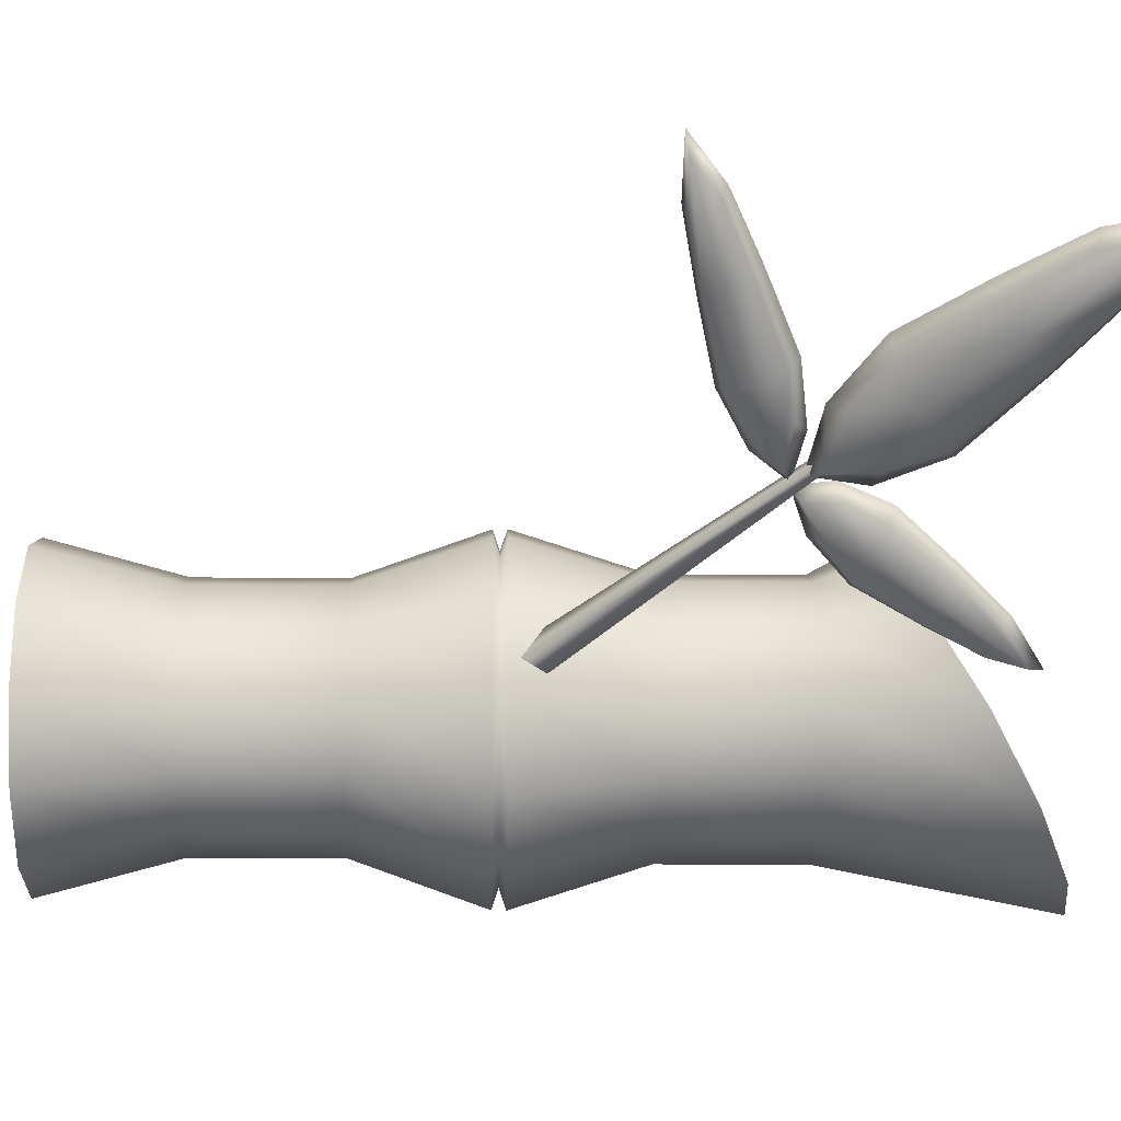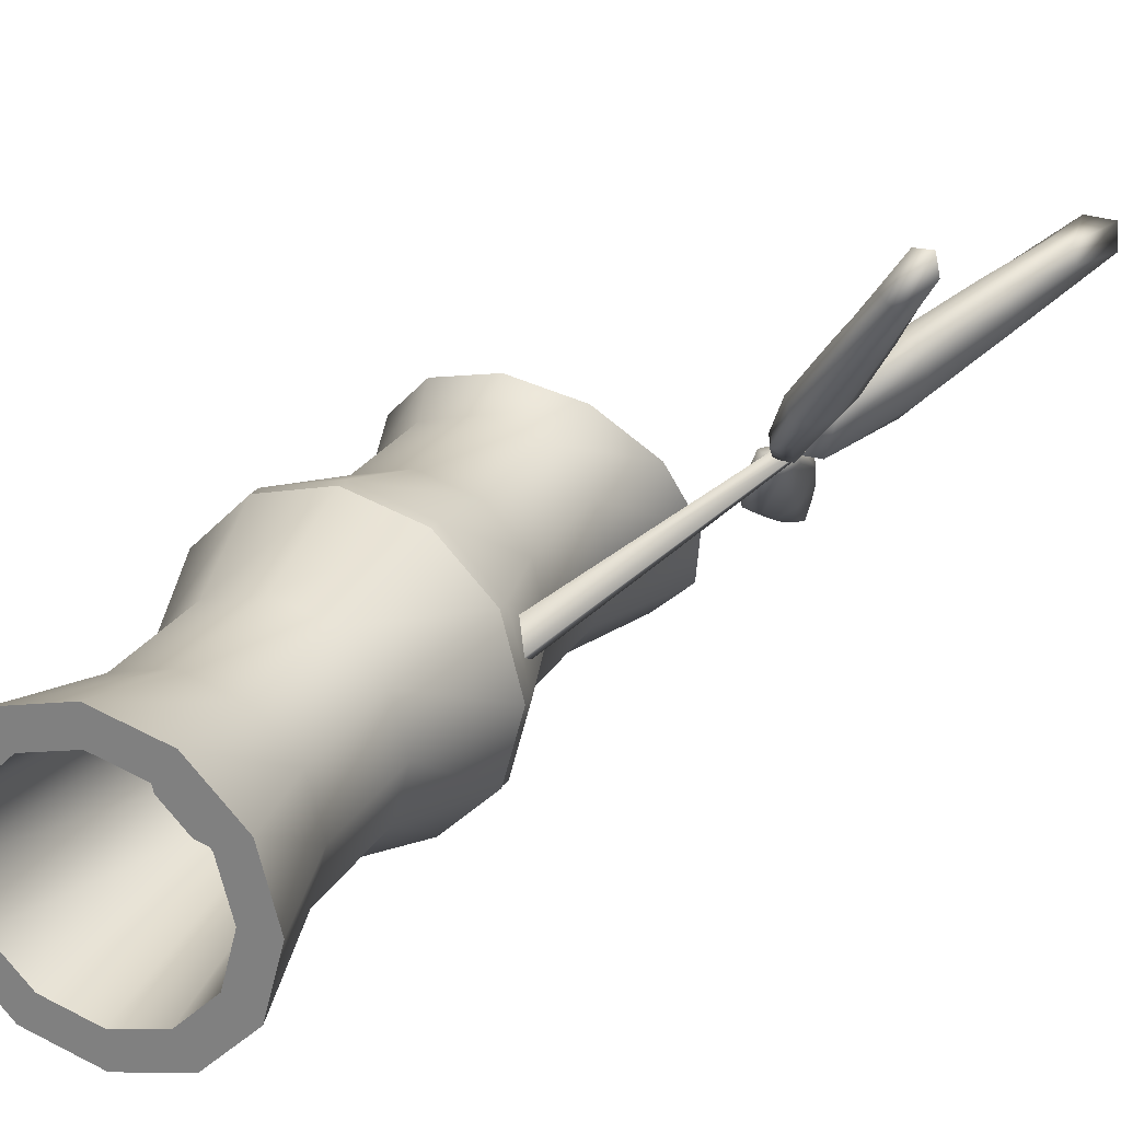
<metadata>
{"format":"obj","ext":"obj","renderer":"f3d","projection":"perspective","resolution":1024,"background":"white","views":[{"elev":-10.0,"azim":88.6,"up":"+Z"},{"elev":25.0,"azim":23.8,"up":"+Z"}]}
</metadata>
<code>
g meger3d_Char_sundries_C2_9
v 0.09726 -0.3199 -0.05367
v 0.0758 -0.2274 -0.04129
v 0.04384 -0.2274 -0.07325
v 0.05622 -0.3199 -0.09471
v 0.0001735 -0.2274 -0.08495
v 0.0001735 -0.3199 -0.1097
v 0.1123 -0.3199 0.002376
v 0.0875 -0.2274 0.002376
v 0.09726 -0.3199 0.05843
v 0.0758 -0.2274 0.04604
v 0.05622 -0.3199 0.09946
v 0.04384 -0.2274 0.07801
v 0.0001735 -0.3199 0.1145
v 0.0001735 -0.2274 0.08971
v -0.05588 -0.3199 0.09946
v -0.04349 -0.2274 0.07801
v -0.09691 -0.3199 0.05843
v -0.07546 -0.2274 0.04604
v -0.1119 -0.3199 0.002376
v -0.08716 -0.2274 0.002376
v -0.09691 -0.3199 -0.05367
v -0.07546 -0.2274 -0.04129
v -0.05588 -0.3199 -0.09471
v -0.04349 -0.2274 -0.07325
v 0.0001735 -0.3199 -0.1097
v 0.0001735 -0.2274 -0.08495
v -0.04349 -0.1274 -0.07325
v 0.0001735 -0.1274 -0.08495
v -0.07546 -0.1274 -0.04129
v -0.08716 -0.1274 0.002376
v -0.07546 -0.1274 0.04604
v -0.04349 -0.1274 0.07801
v 0.0001735 -0.1274 0.08971
v 0.04384 -0.1274 0.07801
v 0.0758 -0.1274 0.04604
v 0.0875 -0.1274 0.002376
v 0.0758 -0.1274 -0.04129
v 0.04384 -0.1274 -0.07325
v 0.0001735 -0.1274 -0.08495
v 0.05952 -0.0394 -0.1004
v 0.103 -0.0394 -0.05697
v 0.0001735 -0.0394 -0.1163
v 0.103 -0.0394 0.06173
v 0.05952 -0.0394 0.1052
v 0.1189 -0.0394 0.002376
v 0.09083 -0.03494 0.05471
v 0.05251 -0.03494 0.09303
v 0.05961 -0.03011 0.1053
v 0.0001735 -0.03011 0.1212
v 0.0001735 -0.03494 0.1071
v -0.05926 -0.03011 0.1053
v -0.05217 -0.03494 0.09303
v -0.1028 -0.03011 0.06181
v -0.09048 -0.03494 0.05471
v -0.1187 -0.03011 0.002376
v -0.1045 -0.03494 0.002376
v -0.1028 -0.03011 -0.05706
v -0.09048 -0.03494 -0.04996
v -0.05926 -0.03011 -0.1006
v -0.05217 -0.03494 -0.08828
v 0.0001735 -0.03011 -0.1165
v 0.0001735 -0.03494 -0.1023
v -0.04502 0.05957 -0.0759
v 0.0001735 0.05957 -0.08801
v -0.04502 0.1561 -0.0759
v 0.0001735 0.1561 -0.08801
v -0.07811 0.1561 -0.04282
v -0.07811 0.05957 -0.04282
v -0.09022 0.1561 0.002376
v -0.09022 0.05957 0.002376
v -0.07811 0.1561 0.04757
v -0.07811 0.05957 0.04757
v -0.04502 0.1561 0.08066
v -0.04502 0.05957 0.08066
v 0.0001735 0.1561 0.09277
v 0.0001735 0.05957 0.09277
v 0.04537 0.1561 0.08066
v 0.04537 0.05957 0.08066
v 0.07845 0.1561 0.04757
v 0.07845 0.05957 0.04757
v 0.09056 0.1561 0.002376
v 0.09056 0.05957 0.002376
v 0.07845 0.1561 -0.04282
v 0.07845 0.05957 -0.04282
v 0.04537 0.1561 -0.0759
v 0.04537 0.05957 -0.0759
v 0.0001735 0.1561 -0.08801
v 0.0001735 0.05957 -0.08801
v 0.05806 0.3047 -0.1036
v 0.1004 0.2817 -0.06174
v 0.0001735 0.3131 -0.1189
v 0.1004 0.2191 0.05263
v 0.05806 0.1962 0.09449
v 0.116 0.2504 -0.004555
v 0.1031 -0.03011 -0.05706
v 0.05961 -0.03011 -0.1006
v 0.05251 -0.03494 -0.08828
v 0.09083 -0.03494 -0.04996
v 0.1048 -0.03494 0.002376
v 0.119 -0.03011 0.002376
v 0.0001735 -0.03494 -0.1023
v 0.0001735 -0.03011 -0.1165
v 0.1031 -0.03011 0.06181
v 0.0001735 0.3131 -0.1189
v -0.05772 0.3047 -0.1036
v -0.1001 0.2817 -0.06174
v -0.1156 0.2504 -0.004555
v -0.1001 0.2191 0.05263
v -0.05772 0.1962 0.09449
v 0.0001735 0.1878 0.1098
v 0.03272 -0.1689 -0.05399
v 0.0001735 -0.1689 0.002376
v 0.05654 -0.1689 -0.03017
v 0.0001735 -0.1689 -0.06271
v -0.03237 -0.1689 -0.05399
v -0.05619 -0.1689 -0.03017
v -0.06491 -0.1689 0.002376
v -0.05619 -0.1689 0.03492
v -0.03237 -0.1689 0.05874
v 0.0001735 -0.1689 0.06746
v 0.03272 -0.1689 0.05874
v 0.05654 -0.1689 0.03492
v 0.06526 -0.1689 0.002376
v 0.06138 0.07907 -0.03946
v 0.0001735 0.07907 -0.004555
v 0.03551 0.07906 -0.06501
v 0.0001735 0.07906 -0.07437
v -0.03516 0.07906 -0.06501
v -0.06103 0.07907 -0.03946
v -0.0705 0.07907 -0.004555
v -0.06103 0.07908 0.03035
v -0.03516 0.07908 0.0559
v 0.0001735 0.07908 0.06525
v 0.03551 0.07908 0.0559
v 0.06138 0.07908 0.03035
v 0.07085 0.07907 -0.004555
v 0.0001735 -0.0394 -0.1163
v -0.05918 -0.0394 -0.1004
v -0.1026 -0.0394 -0.05697
v -0.1185 -0.0394 0.002376
v -0.1026 -0.0394 0.06173
v -0.05918 -0.0394 0.1052
v 0.0001735 -0.0394 0.1211
v 0.1004 0.2817 -0.06174
v 0.07508 0.2738 -0.04728
v 0.04342 0.2909 -0.07855
v 0.05806 0.3047 -0.1036
v 0.0001735 0.2972 -0.09
v 0.0001735 0.3131 -0.1189
v -0.04308 0.2909 -0.07855
v -0.05772 0.3047 -0.1036
v -0.07474 0.2738 -0.04728
v -0.1001 0.2817 -0.06174
v -0.08632 0.2504 -0.004555
v -0.1156 0.2504 -0.004555
v -0.07474 0.227 0.03816
v -0.1001 0.2191 0.05263
v -0.04308 0.2099 0.06944
v -0.05772 0.1962 0.09449
v 0.0001735 0.2036 0.08088
v 0.0001735 0.1878 0.1098
v 0.04342 0.2099 0.06944
v 0.05806 0.1962 0.09449
v 0.07508 0.227 0.03816
v 0.1004 0.2191 0.05263
v 0.08667 0.2504 -0.004555
v 0.116 0.2504 -0.004555
v 0.07508 0.2738 -0.04728
v 0.06138 0.07907 -0.03946
v 0.03551 0.07906 -0.06501
v 0.04342 0.2909 -0.07855
v 0.0001735 0.07906 -0.07437
v 0.0001735 0.2972 -0.09
v -0.03516 0.07906 -0.06501
v -0.04308 0.2909 -0.07855
v -0.06103 0.07907 -0.03946
v -0.07474 0.2738 -0.04728
v -0.0705 0.07907 -0.004555
v -0.08632 0.2504 -0.004555
v -0.06103 0.07908 0.03035
v -0.07474 0.227 0.03816
v -0.03516 0.07908 0.0559
v -0.04308 0.2099 0.06944
v 0.0001735 0.07908 0.06525
v 0.0001735 0.2036 0.08088
v 0.03551 0.07908 0.0559
v 0.04342 0.2099 0.06944
v 0.06138 0.07908 0.03035
v 0.07508 0.227 0.03816
v 0.07085 0.07907 -0.004555
v 0.08667 0.2504 -0.004555
v 0.05622 -0.3199 -0.09471
v 0.04234 -0.3199 -0.07065
v 0.0732 -0.3199 -0.03979
v 0.09726 -0.3199 -0.05367
v 0.0001735 -0.3199 -0.1097
v 0.0001735 -0.3199 -0.08195
v -0.05588 -0.3199 -0.09471
v -0.04199 -0.3199 -0.07065
v -0.09691 -0.3199 -0.05367
v -0.07286 -0.3199 -0.03979
v -0.1119 -0.3199 0.002376
v -0.08416 -0.3199 0.002376
v -0.09691 -0.3199 0.05843
v -0.07286 -0.3199 0.04454
v -0.05588 -0.3199 0.09946
v -0.04199 -0.3199 0.0754
v 0.0001735 -0.3199 0.1145
v 0.0001735 -0.3199 0.0867
v 0.05622 -0.3199 0.09946
v 0.04234 -0.3199 0.0754
v 0.09726 -0.3199 0.05843
v 0.0732 -0.3199 0.04454
v 0.1123 -0.3199 0.002376
v 0.0845 -0.3199 0.002376
v 0.04234 -0.3199 -0.07065
v 0.03272 -0.1689 -0.05399
v 0.05654 -0.1689 -0.03017
v 0.0732 -0.3199 -0.03979
v 0.0001735 -0.3199 -0.08195
v 0.0001735 -0.1689 -0.06271
v -0.04199 -0.3199 -0.07065
v -0.03237 -0.1689 -0.05399
v -0.07286 -0.3199 -0.03979
v -0.05619 -0.1689 -0.03017
v -0.08416 -0.3199 0.002376
v -0.06491 -0.1689 0.002376
v -0.07286 -0.3199 0.04454
v -0.05619 -0.1689 0.03492
v -0.04199 -0.3199 0.0754
v -0.03237 -0.1689 0.05874
v 0.0001735 -0.3199 0.0867
v 0.0001735 -0.1689 0.06746
v 0.04234 -0.3199 0.0754
v 0.03272 -0.1689 0.05874
v 0.0732 -0.3199 0.04454
v 0.05654 -0.1689 0.03492
v 0.0845 -0.3199 0.002376
v 0.06526 -0.1689 0.002376
v 0.2224 0.1767 0.1225
v 0.2372 0.2105 0.1344
v 0.2462 0.1964 0.1603
v 0.2111 0.1457 0.1278
v 0.2634 0.1807 0.1796
v 0.2402 0.1565 0.1532
v 0.2153 0.1327 0.1119
v 0.2457 0.1425 0.1462
v 0.2359 0.1406 0.1081
v 0.2407 0.173 0.108
v 0.262 0.2054 0.1147
v 0.2792 0.1897 0.134
v 0.2585 0.1527 0.1386
v 0.2882 0.1756 0.1599
v 0.2217 0.1698 0.1049
v 0.2802 0.1732 0.1772
v 0.3012 0.2337 0.203
v 0.2872 0.2462 0.1883
v 0.3315 0.2773 0.2194
v 0.3418 0.3121 0.2251
v 0.3453 0.2754 0.2179
v 0.3158 0.2275 0.2002
v 0.3499 0.2736 0.2048
v 0.3235 0.2292 0.1853
v 0.3666 0.307 0.2055
v 0.317 0.2401 0.1646
v 0.2806 0.2571 0.1676
v 0.3175 0.2933 0.1952
v 0.3418 0.3121 0.2251
v 0.2872 0.2462 0.1883
v 0.3624 0.3199 0.2214
v 0.3263 0.2969 0.1853
v 0.3453 0.2754 0.2179
v 0.3315 0.2773 0.2194
v 0.3499 0.2736 0.2048
v 0.3666 0.307 0.2055
v 0.3358 0.2895 0.1807
v 0.317 0.2401 0.1646
v 0.3029 0.2526 0.1499
v 0.2883 0.2588 0.1528
v 0.2792 0.1897 0.134
v 0.262 0.2054 0.1147
v 0.2452 0.2129 0.117
v 0.2407 0.173 0.108
v 0.2217 0.1698 0.1049
v 0.2372 0.2105 0.1344
v 0.2224 0.1767 0.1225
v 0.2462 0.1964 0.1603
v 0.07848 -0.0183 0.0202
v 0.2228 0.1516 0.1216
v 0.226 0.148 0.127
v 0.08645 -0.02736 0.03391
v 0.09694 -0.02206 0.005555
v 0.2302 0.1501 0.1157
v 0.2302 0.1501 0.1157
v 0.09694 -0.02206 0.005555
v 0.1049 -0.03112 0.01926
v 0.2334 0.1465 0.1212
v 0.08645 -0.02736 0.03391
v 0.226 0.148 0.127
v 0.184 0.1466 0.08685
v 0.1724 0.1665 0.06893
v 0.1836 0.1754 0.08577
v 0.1951 0.1358 0.11
v 0.2007 0.183 0.09796
v 0.2033 0.1578 0.1065
v 0.2056 0.1259 0.1085
v 0.2146 0.1517 0.1094
v 0.2126 0.1323 0.09604
v 0.197 0.144 0.07654
v 0.1899 0.163 0.05501
v 0.207 0.1706 0.0672
v 0.2162 0.1551 0.09623
v 0.2182 0.1794 0.08403
v 0.1886 0.1366 0.08281
v 0.1764 0.162 0.05714
v 0.1835 0.204 0.03223
v 0.1973 0.21 0.04148
v 0.1788 0.2378 0.01556
v 0.1842 0.2621 0.007631
v 0.1692 0.2397 0.01654
v 0.1719 0.2035 0.03464
v 0.1658 0.2404 0.02587
v 0.1678 0.2073 0.04474
v 0.1666 0.2657 0.02156
v 0.1762 0.2143 0.05823
v 0.1762 0.2143 0.05823
v 0.1666 0.2657 0.02156
v 0.1809 0.2492 0.0414
v 0.1899 0.2202 0.06749
v 0.1896 0.2516 0.03751
v 0.1736 0.272 0.009067
v 0.1658 0.2404 0.02587
v 0.1692 0.2397 0.01654
v 0.1939 0.2466 0.03109
v 0.1842 0.2621 0.007631
v 0.1788 0.2378 0.01556
v 0.2057 0.217 0.05498
v 0.1973 0.21 0.04148
v 0.2016 0.2207 0.06508
v 0.1836 0.1754 0.08577
v 0.2007 0.183 0.09796
v 0.2142 0.184 0.09583
v 0.2033 0.1578 0.1065
v 0.2146 0.1517 0.1094
v 0.2182 0.1794 0.08403
v 0.2162 0.1551 0.09623
v 0.207 0.1706 0.0672
v 0.2271 0.128 0.1464
v 0.2447 0.1242 0.1752
v 0.2327 0.1078 0.1733
v 0.2056 0.1245 0.1259
v 0.2268 0.09009 0.1665
v 0.215 0.1049 0.1405
v 0.2085 0.1262 0.1093
v 0.2144 0.1025 0.1264
v 0.2238 0.1208 0.1114
v 0.2406 0.1253 0.1357
v 0.2629 0.1205 0.1608
v 0.257 0.1028 0.154
v 0.2284 0.1022 0.1298
v 0.245 0.08639 0.1521
v 0.2308 0.1337 0.1344
v 0.2568 0.128 0.1695
v 0.2903 0.09958 0.2057
v 0.2861 0.08566 0.2001
v 0.3109 0.08167 0.2421
v 0.3243 0.06301 0.2614
v 0.3075 0.08529 0.2507
v 0.2845 0.1058 0.2134
v 0.2975 0.08442 0.2528
v 0.274 0.1029 0.2187
v 0.3061 0.06671 0.2758
v 0.2642 0.09012 0.2175
v 0.2642 0.09012 0.2175
v 0.3061 0.06671 0.2758
v 0.2879 0.06618 0.2481
v 0.26 0.0762 0.2119
v 0.2946 0.06067 0.2444
v 0.3215 0.06125 0.278
v 0.2975 0.08442 0.2528
v 0.3075 0.08529 0.2507
v 0.3014 0.06344 0.2374
v 0.3243 0.06301 0.2614
v 0.3109 0.08167 0.2421
v 0.2763 0.07288 0.1989
v 0.2861 0.08566 0.2001
v 0.2658 0.07002 0.2042
v 0.2327 0.1078 0.1733
v 0.2268 0.09009 0.1665
v 0.233 0.08256 0.1578
v 0.215 0.1049 0.1405
v 0.2144 0.1025 0.1264
v 0.245 0.08639 0.1521
v 0.2284 0.1022 0.1298
v 0.257 0.1028 0.154
g meger3d_Char_sundries_C2_9_0
f 3 2 1
f 4 3 1
f 5 3 4
f 6 5 4
f 1 2 7
f 2 8 7
f 7 8 9
f 8 10 9
f 9 10 11
f 10 12 11
f 11 12 13
f 12 14 13
f 13 14 15
f 14 16 15
f 15 16 17
f 16 18 17
f 17 18 19
f 18 20 19
f 19 20 21
f 20 22 21
f 21 22 23
f 22 24 23
f 23 24 25
f 24 26 25
f 24 27 26
f 27 28 26
f 29 27 24
f 22 29 24
f 30 29 22
f 20 30 22
f 31 30 20
f 18 31 20
f 32 31 18
f 16 32 18
f 33 32 16
f 14 33 16
f 34 33 14
f 12 34 14
f 35 34 12
f 10 35 12
f 36 35 10
f 8 36 10
f 37 36 8
f 2 37 8
f 38 37 2
f 3 38 2
f 39 38 3
f 5 39 3
f 38 40 37
f 40 41 37
f 37 41 36
f 42 40 38
f 39 42 38
f 35 43 34
f 43 44 34
f 45 43 35
f 36 45 35
f 41 45 36
f 44 43 46
f 47 44 46
f 47 46 48
f 47 48 49
f 50 47 49
f 50 49 51
f 52 50 51
f 52 51 53
f 54 52 53
f 54 53 55
f 56 54 55
f 56 55 57
f 58 56 57
f 58 57 59
f 60 58 59
f 60 59 61
f 62 60 61
f 59 63 61
f 63 64 61
f 63 65 64
f 65 66 64
f 67 65 63
f 68 67 63
f 68 63 59
f 57 68 59
f 69 67 68
f 70 69 68
f 70 68 57
f 55 70 57
f 71 69 70
f 72 71 70
f 73 71 72
f 74 73 72
f 75 73 74
f 76 75 74
f 77 75 76
f 78 77 76
f 79 77 78
f 80 79 78
f 81 79 80
f 82 81 80
f 83 81 82
f 84 83 82
f 85 83 84
f 86 85 84
f 87 85 86
f 88 87 86
f 85 89 83
f 89 90 83
f 83 90 81
f 91 89 85
f 87 91 85
f 79 92 77
f 92 93 77
f 94 92 79
f 81 94 79
f 90 94 81
f 86 84 95
f 96 86 95
f 88 86 96
f 97 96 95
f 98 97 95
f 98 95 99
f 95 100 99
f 97 101 96
f 101 102 96
f 102 88 96
f 99 100 103
f 46 99 103
f 46 103 48
f 103 80 48
f 80 78 48
f 48 78 49
f 78 76 49
f 49 76 51
f 76 74 51
f 51 74 53
f 74 72 53
f 53 72 55
f 72 70 55
f 82 80 103
f 100 82 103
f 84 82 100
f 95 84 100
f 46 43 99
f 43 45 99
f 99 45 41
f 98 99 41
f 98 41 97
f 41 40 97
f 97 40 101
f 40 42 101
f 105 104 66
f 65 105 66
f 106 105 65
f 67 106 65
f 107 106 67
f 69 107 67
f 108 107 69
f 71 108 69
f 109 108 71
f 73 109 71
f 110 109 73
f 75 110 73
f 93 110 75
f 77 93 75
f 113 112 111
f 111 112 114
f 114 112 115
f 115 112 116
f 116 112 117
f 117 112 118
f 118 112 119
f 119 112 120
f 120 112 121
f 121 112 122
f 122 112 123
f 123 112 113
f 126 125 124
f 127 125 126
f 128 125 127
f 129 125 128
f 130 125 129
f 131 125 130
f 132 125 131
f 133 125 132
f 134 125 133
f 135 125 134
f 136 125 135
f 124 125 136
f 138 137 28
f 27 138 28
f 139 138 27
f 29 139 27
f 140 139 29
f 30 140 29
f 141 140 30
f 31 141 30
f 142 141 31
f 32 142 31
f 143 142 32
f 33 143 32
f 44 143 33
f 34 44 33
f 138 139 58
f 60 138 58
f 139 140 56
f 58 139 56
f 140 141 54
f 56 140 54
f 141 142 52
f 54 141 52
f 142 143 50
f 52 142 50
f 143 44 47
f 50 143 47
f 137 138 60
f 62 137 60
f 146 145 144
f 147 146 144
f 148 146 147
f 149 148 147
f 150 148 149
f 151 150 149
f 152 150 151
f 153 152 151
f 154 152 153
f 155 154 153
f 156 154 155
f 157 156 155
f 158 156 157
f 159 158 157
f 160 158 159
f 161 160 159
f 162 160 161
f 163 162 161
f 164 162 163
f 165 164 163
f 166 164 165
f 167 166 165
f 145 166 167
f 144 145 167
f 170 169 168
f 171 170 168
f 172 170 171
f 173 172 171
f 174 172 173
f 175 174 173
f 176 174 175
f 177 176 175
f 178 176 177
f 179 178 177
f 180 178 179
f 181 180 179
f 182 180 181
f 183 182 181
f 184 182 183
f 185 184 183
f 186 184 185
f 187 186 185
f 188 186 187
f 189 188 187
f 190 188 189
f 191 190 189
f 169 190 191
f 168 169 191
f 194 193 192
f 195 194 192
f 192 193 196
f 193 197 196
f 196 197 198
f 197 199 198
f 198 199 200
f 199 201 200
f 200 201 202
f 201 203 202
f 202 203 204
f 203 205 204
f 204 205 206
f 205 207 206
f 206 207 208
f 207 209 208
f 208 209 210
f 209 211 210
f 210 211 212
f 211 213 212
f 212 213 214
f 213 215 214
f 214 215 195
f 215 194 195
f 218 217 216
f 219 218 216
f 216 217 220
f 217 221 220
f 220 221 222
f 221 223 222
f 222 223 224
f 223 225 224
f 224 225 226
f 225 227 226
f 226 227 228
f 227 229 228
f 228 229 230
f 229 231 230
f 230 231 232
f 231 233 232
f 232 233 234
f 233 235 234
f 234 235 236
f 235 237 236
f 236 237 238
f 237 239 238
f 238 239 219
f 239 218 219
f 242 241 240
f 243 242 240
f 244 242 243
f 245 244 243
f 245 243 246
f 247 245 246
f 247 246 248
f 248 246 249
f 248 249 250
f 251 248 250
f 252 248 251
f 252 247 248
f 253 252 251
f 252 253 247
f 246 254 249
f 243 240 254
f 246 243 254
f 255 244 245
f 247 255 245
f 253 255 247
f 244 256 242
f 256 257 242
f 256 258 257
f 258 259 257
f 260 258 256
f 261 260 256
f 262 260 261
f 263 262 261
f 263 261 255
f 253 263 255
f 262 263 264
f 263 265 264
f 253 251 265
f 263 253 265
f 261 256 244
f 255 261 244
f 268 267 266
f 269 268 266
f 268 270 267
f 270 271 267
f 272 270 268
f 273 272 268
f 272 274 270
f 274 275 270
f 270 275 271
f 275 276 271
f 275 277 276
f 277 278 276
f 271 276 278
f 267 271 279
f 266 267 279
f 279 271 278
f 277 280 278
f 280 281 278
f 279 278 281
f 282 279 281
f 282 281 283
f 284 282 283
f 285 282 284
f 286 285 284
f 266 279 282
f 285 266 282
f 269 266 285
f 287 269 285
f 290 289 288
f 291 290 288
f 288 289 292
f 289 293 292
f 296 295 294
f 297 296 294
f 296 297 298
f 297 299 298
f 302 301 300
f 303 302 300
f 304 302 303
f 305 304 303
f 305 303 306
f 307 305 306
f 307 306 308
f 308 306 309
f 308 309 310
f 311 308 310
f 312 308 311
f 312 307 308
f 313 312 311
f 306 314 309
f 303 300 314
f 306 303 314
f 300 301 314
f 315 310 309
f 314 315 309
f 301 315 314
f 311 310 316
f 317 311 316
f 317 316 318
f 319 317 318
f 320 318 316
f 321 320 316
f 321 316 310
f 315 321 310
f 322 320 321
f 323 322 321
f 323 321 315
f 324 322 323
f 325 324 323
f 301 323 315
f 325 323 301
f 302 325 301
f 328 327 326
f 329 328 326
f 328 330 327
f 330 328 329
f 330 331 327
f 327 331 332
f 331 333 332
f 330 334 331
f 334 335 331
f 331 335 333
f 335 336 333
f 334 337 335
f 337 338 335
f 334 330 339
f 337 334 339
f 339 330 329
f 329 326 340
f 341 329 340
f 339 329 341
f 342 339 341
f 337 339 342
f 342 341 343
f 344 342 343
f 345 342 344
f 345 337 342
f 337 345 338
f 346 345 344
f 345 347 338
f 350 349 348
f 351 350 348
f 352 350 351
f 353 352 351
f 353 351 354
f 355 353 354
f 355 354 356
f 356 354 357
f 356 357 358
f 359 356 358
f 360 356 359
f 360 355 356
f 361 360 359
f 354 362 357
f 351 348 362
f 354 351 362
f 348 349 362
f 363 358 357
f 362 363 357
f 349 363 362
f 359 358 364
f 365 359 364
f 365 364 366
f 367 365 366
f 368 366 364
f 369 368 364
f 369 364 358
f 363 369 358
f 370 368 369
f 371 370 369
f 371 369 363
f 372 370 371
f 373 372 371
f 349 371 363
f 373 371 349
f 350 373 349
f 376 375 374
f 377 376 374
f 376 378 375
f 378 376 377
f 378 379 375
f 375 379 380
f 379 381 380
f 378 382 379
f 382 383 379
f 379 383 381
f 383 384 381
f 382 385 383
f 385 386 383
f 382 378 387
f 385 382 387
f 387 378 377
f 377 374 388
f 389 377 388
f 387 377 389
f 390 387 389
f 385 387 390
f 390 389 391
f 392 390 391
f 393 390 392
f 393 385 390
f 385 393 386
f 394 393 392
f 393 395 386

</code>
